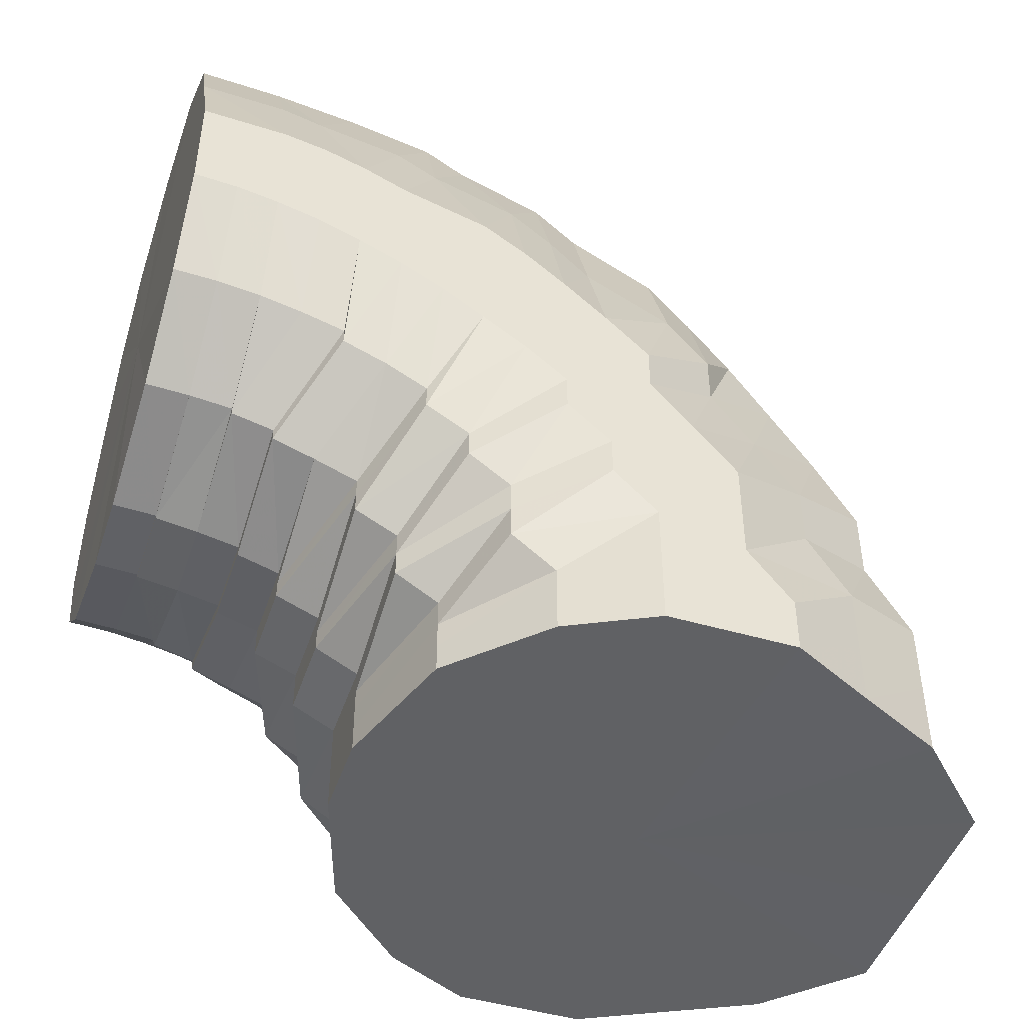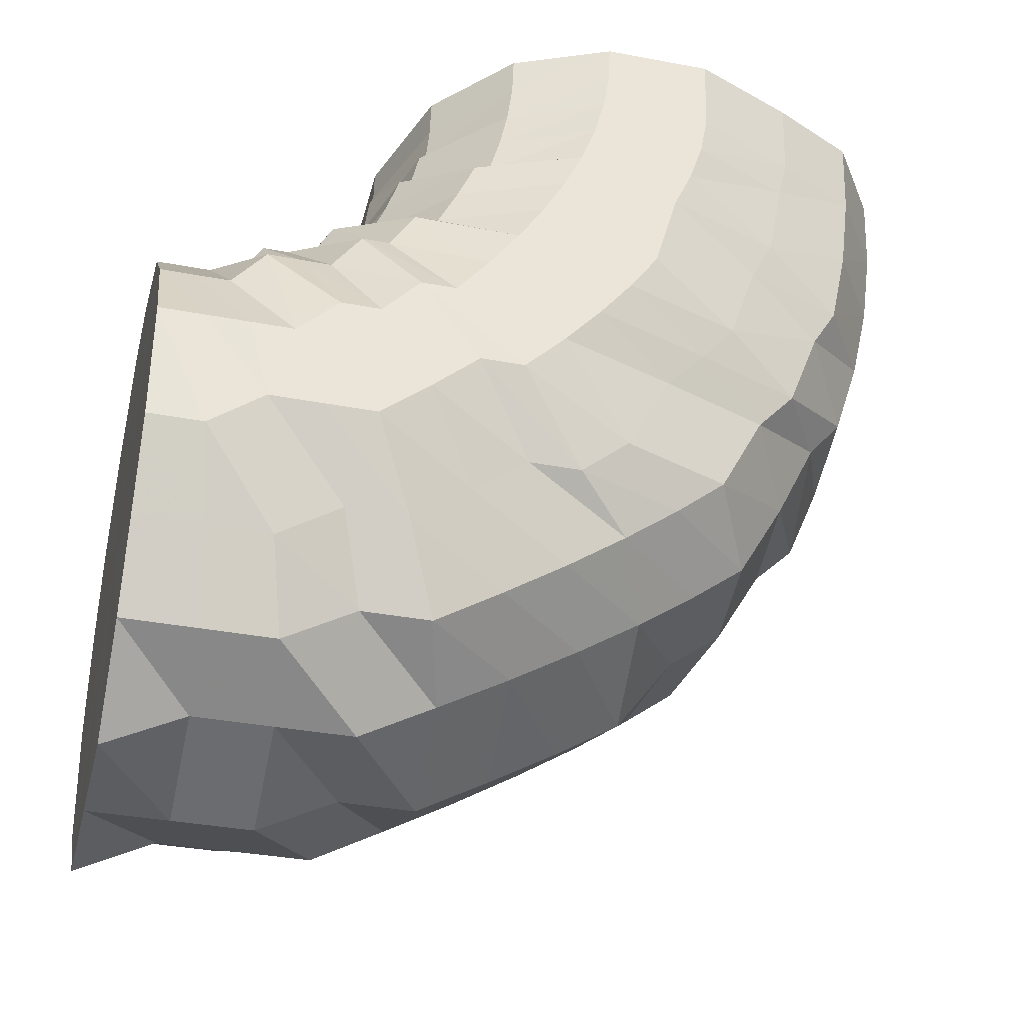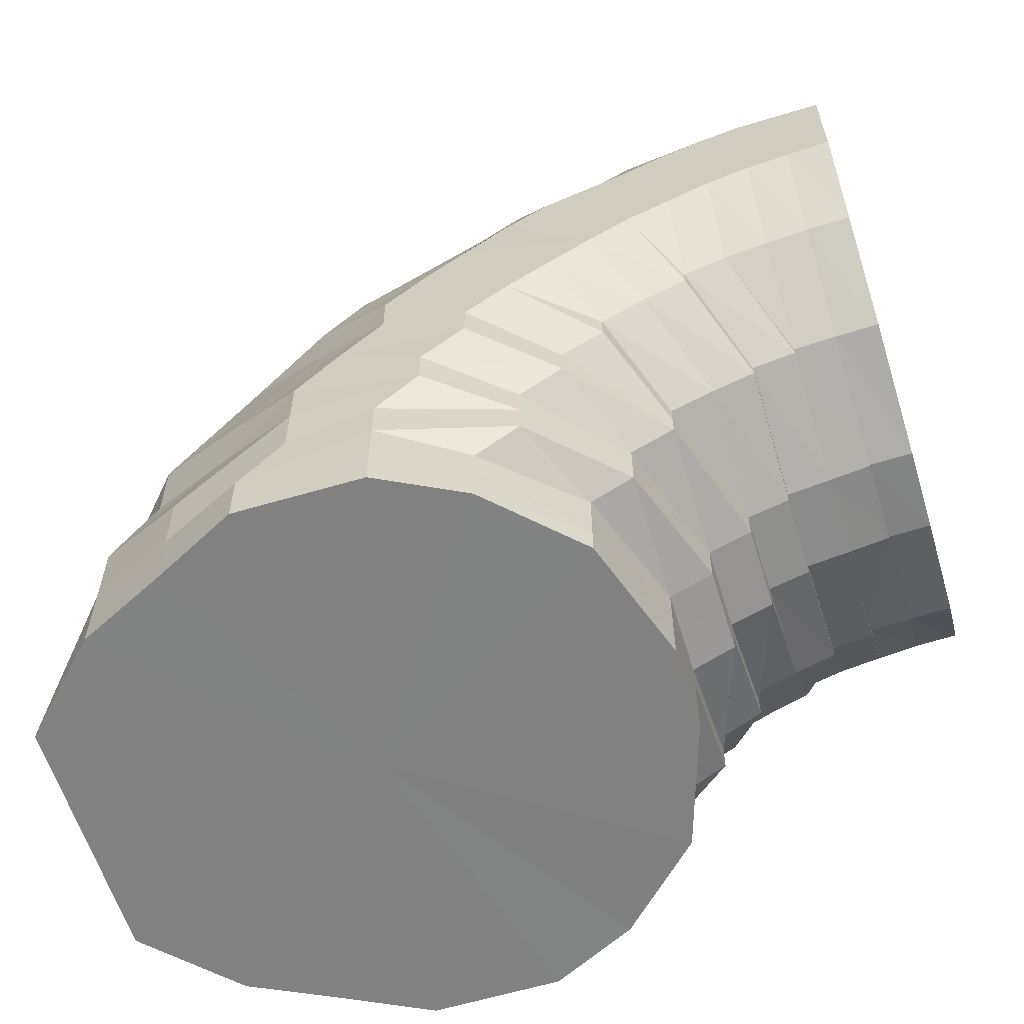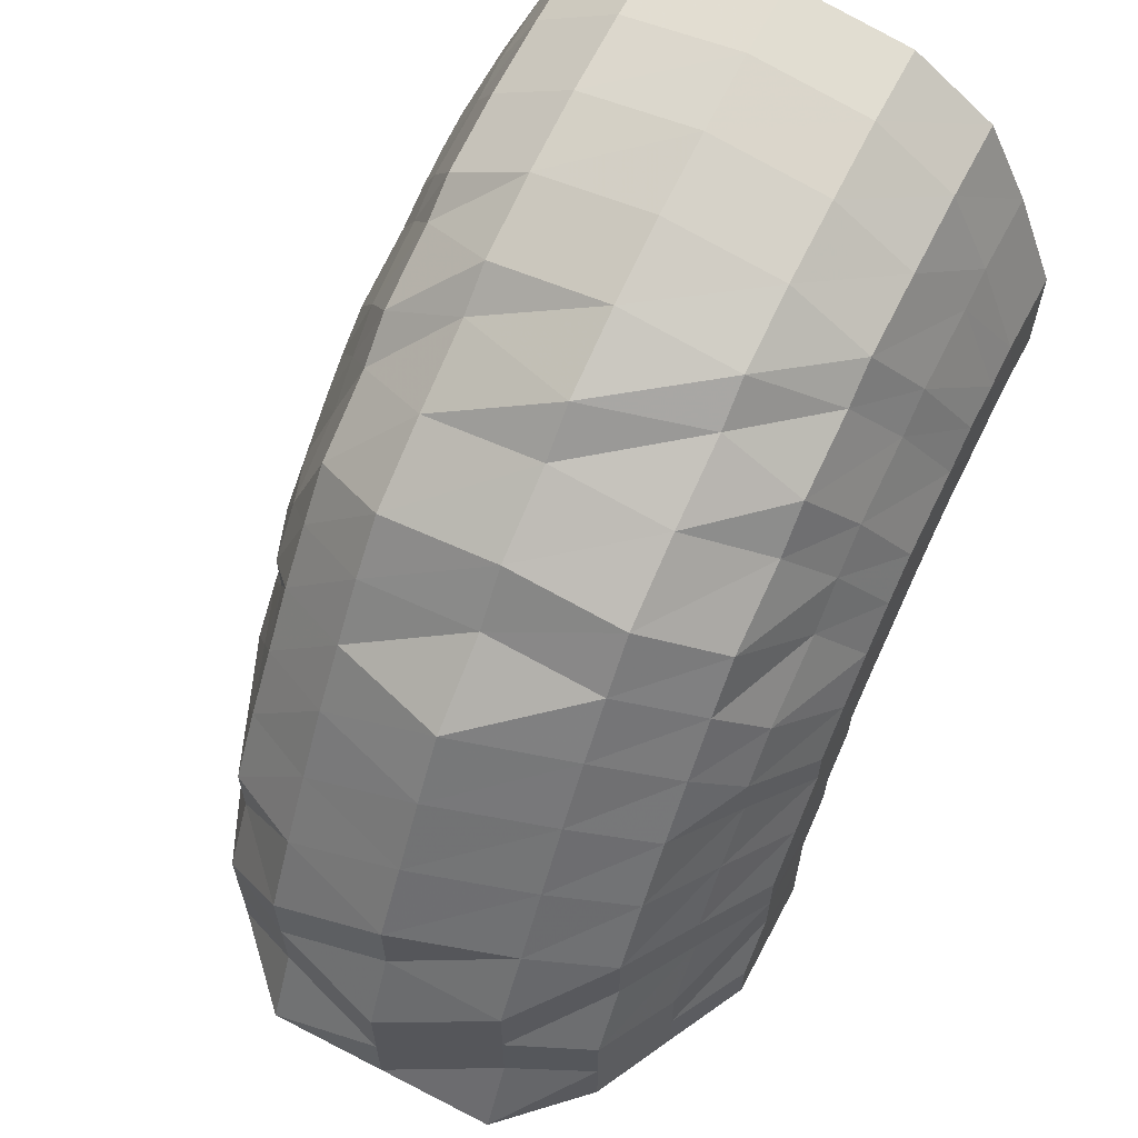
<metadata>
{"format":"obj","ext":"obj","renderer":"f3d","projection":"perspective","resolution":1024,"background":"white","views":[{"elev":-46.9,"azim":-108.4,"up":"+Z"},{"elev":-36.0,"azim":-103.9,"up":"+Y"},{"elev":-60.5,"azim":107.0,"up":"+Z"},{"elev":63.0,"azim":27.7,"up":"+Z"}]}
</metadata>
<code>
o 30573
v 2201 1912 7.824
v 2201 1911 7.823
v 2201 1912 7.819
v 2201 1911 7.818
v 2201 1912 7.806
v 2201 1912 7.819
v 2201 1911 7.805
v 2201 1912 7.785
v 2201 1912 7.806
v 2201 1911 7.82
v 2201 1911 7.816
v 2201 1911 7.802
v 2201 1911 7.816
v 2201 1911 7.816
v 2201 1911 7.818
v 2201 1912 7.824
v 2201 1912 7.819
v 2201 1911 7.811
v 2201 1911 7.802
v 2201 1911 7.798
v 2201 1911 7.805
v 2201 1912 7.819
v 2201 1912 7.806
v 2201 1911 7.782
v 2201 1911 7.778
v 2201 1911 7.784
v 2201 1912 7.806
v 2201 1912 7.785
v 2201 1911 7.757
v 2201 1911 7.754
v 2201 1911 7.759
v 2201 1912 7.785
v 2201 1912 7.76
v 2201 1911 7.732
v 2201 1911 7.73
v 2201 1911 7.705
v 2201 1911 7.726
v 2201 1911 7.726
v 2201 1911 7.75
v 2201 1911 7.721
v 2201 1911 7.701
v 2201 1911 7.726
v 2201 1911 7.707
v 2201 1911 7.705
v 2201 1911 7.691
v 2201 1911 7.709
v 2201 1911 7.709
v 2201 1912 7.734
v 2201 1912 7.76
v 2201 1912 7.711
v 2201 1912 7.734
v 2201 1912 7.734
v 2201 1912 7.711
v 2201 1911 7.692
v 2201 1911 7.709
v 2201 1912 7.693
v 2201 1912 7.693
v 2201 1912 7.711
v 2201 1911 7.692
v 2201 1912 7.683
v 2201 1912 7.693
v 2201 1912 7.684
v 2201 1912 7.684
v 2201 1912 7.683
v 2201 1912 7.683
v 2201 1912 7.684
v 2201 1912 7.684
v 2201 1912 7.683
v 2201 1911 7.682
v 2201 1912 7.693
v 2201 1912 7.693
v 2201 1912 7.684
v 2201 1912 7.711
v 2201 1912 7.711
v 2201 1912 7.693
v 2201 1911 7.692
v 2201 1912 7.683
v 2201 1911 7.709
v 2201 1912 7.684
v 2201 1912 7.684
v 2201 1912 7.683
v 2201 1912 7.693
v 2201 1911 7.691
v 2201 1911 7.707
v 2201 1911 7.73
v 2201 1911 7.688
v 2201 1911 7.705
v 2201 1911 7.726
v 2201 1911 7.701
v 2201 1911 7.732
v 2201 1911 7.721
v 2201 1912 7.734
v 2201 1912 7.711
v 2201 1912 7.734
v 2201 1911 7.757
v 2201 1912 7.76
v 2201 1911 7.759
v 2201 1912 7.734
v 2201 1911 7.754
v 2201 1911 7.784
v 2201 1912 7.76
v 2201 1912 7.785
v 2201 1911 7.782
v 2201 1911 7.778
v 2201 1911 7.798
v 2201 1911 7.811
v 2201 1911 7.805
v 2201 1911 7.809
v 2201 1911 7.792
v 2201 1911 7.773
v 2201 1911 7.797
v 2201 1911 7.805
v 2201 1911 7.801
v 2201 1911 7.797
v 2201 1911 7.792
v 2201 1911 7.785
v 2201 1911 7.773
v 2201 1911 7.766
v 2201 1911 7.744
v 2201 1911 7.758
v 2201 1911 7.738
v 2201 1911 7.716
v 2201 1911 7.73
v 2201 1911 7.697
v 2201 1911 7.701
v 2201 1911 7.71
v 2201 1911 7.692
v 2201 1911 7.682
v 2201 1911 7.678
v 2201 1911 7.686
v 2201 1911 7.671
v 2201 1911 7.688
v 2201 1911 7.691
v 2201 1911 7.682
v 2201 1911 7.692
v 2201 1911 7.691
v 2201 1911 7.709
v 2201 1911 7.68
v 2201 1911 7.682
v 2201 1911 7.677
v 2201 1911 7.674
v 2201 1911 7.674
v 2201 1911 7.671
v 2201 1911 7.677
v 2201 1911 7.68
v 2201 1912 7.683
v 2201 1911 7.682
v 2201 1911 7.692
v 2201 1911 7.686
v 2201 1911 7.682
v 2201 1911 7.697
v 2201 1911 7.716
v 2201 1911 7.692
v 2201 1911 7.678
v 2201 1911 7.71
v 2201 1911 7.686
v 2201 1911 7.674
v 2201 1911 7.667
v 2201 1911 7.703
v 2201 1911 7.667
v 2201 1911 7.669
v 2201 1911 7.68
v 2201 1911 7.695
v 2201 1911 7.663
v 2201 1911 7.674
v 2201 1911 7.663
v 2201 1911 7.664
v 2201 1911 7.686
v 2201 1911 7.669
v 2201 1911 7.658
v 2201 1911 7.658
v 2201 1911 7.703
v 2201 1911 7.68
v 2201 1911 7.664
v 2201 1911 7.654
v 2201 1911 7.654
v 2201 1911 7.658
v 2201 1911 7.649
v 2201 1911 7.652
v 2201 1911 7.659
v 2201 1911 7.666
v 2201 1911 7.673
v 2201 1911 7.686
v 2201 1911 7.677
v 2201 1911 7.668
v 2201 1911 7.689
v 2201 1911 7.678
v 2201 1911 7.701
v 2201 1911 7.711
v 2201 1911 7.701
v 2201 1911 7.721
v 2201 1911 7.715
v 2201 1911 7.727
v 2201 1911 7.73
v 2201 1911 7.739
v 2201 1911 7.726
v 2201 1911 7.74
v 2201 1911 7.738
v 2201 1911 7.749
v 2201 1911 7.753
v 2201 1911 7.744
v 2201 1911 7.758
v 2201 1911 7.765
v 2201 1911 7.75
v 2201 1911 7.766
v 2201 1911 7.785
v 2201 1911 7.776
v 2201 1911 7.787
v 2201 1911 7.776
v 2201 1911 7.791
v 2201 1911 7.779
v 2201 1911 7.763
v 2201 1911 7.766
v 2201 1911 7.787
v 2201 1911 7.776
v 2201 1911 7.763
v 2201 1911 7.776
v 2201 1911 7.765
v 2201 1911 7.749
v 2201 1911 7.753
v 2201 1911 7.739
v 2201 1911 7.721
v 2201 1911 7.695
v 2201 1911 7.711
v 2201 1911 7.727
v 2201 1911 7.74
v 2201 1911 7.673
v 2201 1911 7.686
v 2201 1911 7.701
v 2201 1911 7.715
v 2201 1911 7.658
v 2201 1911 7.666
v 2201 1911 7.677
v 2201 1911 7.689
v 2201 1911 7.649
v 2201 1911 7.652
v 2201 1911 7.659
v 2201 1911 7.668
v 2201 1911 7.646
v 2201 1911 7.651
v 2201 1911 7.643
v 2201 1911 7.64
v 2201 1911 7.643
v 2201 1911 7.638
v 2201 1911 7.638
v 2201 1911 7.646
v 2201 1911 7.64
v 2201 1911 7.651
v 2201 1911 7.643
v 2201 1911 7.658
v 2201 1911 7.648
v 2201 1911 7.665
v 2201 1911 7.653
v 2201 1911 7.637
v 2201 1911 7.64
v 2201 1911 7.627
v 2201 1911 7.635
v 2201 1911 7.627
v 2201 1911 7.633
v 2201 1911 7.627
v 2201 1911 7.627
v 2201 1911 7.627
v 2201 1911 7.627
v 2201 1911 7.627
v 2201 1911 7.632
v 2201 1911 7.627
v 2201 1911 7.627
v 2201 1911 7.627
v 2201 1911 7.632
v 2201 1911 7.627
v 2201 1911 7.627
v 2201 1911 7.633
v 2201 1911 7.627
v 2201 1911 7.627
v 2201 1911 7.643
v 2201 1911 7.635
v 2201 1911 7.627
v 2201 1911 7.627
v 2201 1911 7.658
v 2201 1911 7.648
v 2201 1911 7.637
v 2201 1911 7.627
v 2201 1911 7.627
v 2201 1911 7.678
v 2201 1911 7.665
v 2201 1911 7.653
v 2201 1911 7.64
v 2201 1911 7.627
v 2201 1911 7.627
v 2201 1911 7.657
v 2201 1911 7.673
v 2201 1911 7.642
v 2201 1911 7.627
v 2201 1911 7.627
v 2201 1911 7.627
v 2201 1911 7.644
v 2201 1911 7.627
v 2201 1911 7.661
v 2201 1911 7.679
v 2201 1911 7.664
v 2201 1911 7.682
v 2201 1911 7.645
v 2201 1911 7.627
v 2201 1911 7.627
v 2201 1911 7.646
v 2201 1911 7.665
v 2201 1911 7.684
v 2201 1911 7.702
v 2201 1911 7.627
v 2201 1911 7.627
v 2201 1911 7.664
v 2201 1911 7.682
v 2201 1911 7.645
v 2201 1911 7.627
v 2201 1911 7.627
v 2201 1911 7.644
v 2201 1911 7.7
v 2201 1911 7.661
v 2201 1911 7.679
v 2201 1911 7.695
v 2201 1911 7.717
v 2201 1911 7.711
v 2201 1911 7.687
v 2201 1911 7.673
v 2201 1911 7.657
v 2201 1911 7.642
v 2201 1911 7.627
v 2201 1911 7.627
v 2201 1911 7.627
v 2201 1911 7.627
v 2201 1911 7.627
v 2201 1912 7.684
v 2201 1912 7.684
v 2201 1912 7.684
v 2201 1912 7.693
v 2201 1912 7.693
v 2201 1911 7.705
v 2201 1911 7.701
v 2201 1911 7.726
v 2201 1911 7.752
v 2201 1911 7.749
v 2201 1911 7.749
v 2201 1911 7.734
v 2201 1911 7.736
v 2201 1911 7.72
v 2201 1911 7.734
v 2201 1911 7.717
v 2201 1911 7.7
v 2201 1911 7.695
v 2201 1911 7.711
v 2201 1911 7.687
v 2201 1911 7.701
v 2201 1911 7.726
v 2201 1912 7.824
v 2201 1912 7.819
v 2201 1912 7.753
v 2201 1912 7.806
v 2201 1912 7.819
v 2201 1912 7.785
v 2201 1912 7.806
v 2201 1912 7.76
v 2201 1912 7.785
v 2201 1912 7.734
v 2201 1912 7.76
v 2201 1912 7.711
v 2201 1912 7.734
v 2201 1912 7.711
v 2201 1912 7.693
v 2201 1912 7.693
v 2201 1912 7.684
v 2201 1912 7.684
f 1 2 3
f 3 4 5
f 2 4 6
f 5 7 8
f 4 7 9
f 2 10 4
f 4 11 7
f 10 11 4
f 11 12 7
f 13 10 2
f 10 14 11
f 15 13 2
f 15 2 16
f 17 15 1
f 13 18 10
f 18 14 10
f 19 13 15
f 20 18 13
f 19 20 13
f 21 19 15
f 21 15 22
f 23 21 17
f 24 19 21
f 25 20 19
f 24 25 19
f 26 24 21
f 26 21 27
f 28 26 23
f 29 24 26
f 30 25 24
f 29 30 24
f 31 29 26
f 31 26 32
f 33 31 28
f 34 29 31
f 35 30 29
f 34 35 29
f 36 37 35
f 35 38 30
f 38 39 30
f 30 39 25
f 38 40 39
f 41 40 42
f 43 35 34
f 43 44 35
f 45 43 46
f 47 43 34
f 47 34 48
f 48 34 31
f 48 31 49
f 50 47 48
f 50 48 51
f 52 48 33
f 53 50 52
f 54 55 50
f 56 57 53
f 57 50 58
f 57 59 50
f 60 59 61
f 62 63 56
f 64 65 63
f 66 67 62
f 68 69 60
f 70 71 66
f 71 67 72
f 73 74 70
f 74 71 75
f 71 76 67
f 76 77 67
f 74 78 71
f 78 76 71
f 79 77 80
f 80 81 82
f 76 83 77
f 78 84 76
f 84 83 76
f 83 69 77
f 85 84 78
f 83 86 69
f 84 87 83
f 87 86 83
f 88 87 84
f 85 88 84
f 87 89 86
f 90 85 78
f 90 78 74
f 88 91 87
f 91 89 87
f 92 90 74
f 92 74 93
f 94 92 73
f 95 90 92
f 96 97 94
f 97 95 92
f 97 92 98
f 95 99 90
f 99 85 90
f 8 100 96
f 100 97 101
f 7 100 102
f 7 12 100
f 100 103 97
f 12 103 100
f 103 95 97
f 103 104 95
f 104 99 95
f 12 105 103
f 105 104 103
f 106 105 12
f 11 106 12
f 14 106 11
f 106 107 105
f 14 108 106
f 108 107 106
f 105 109 104
f 107 109 105
f 109 110 104
f 104 110 99
f 107 111 109
f 112 108 14
f 18 112 14
f 108 113 107
f 113 111 107
f 112 114 108
f 114 113 108
f 115 112 18
f 20 115 18
f 116 114 112
f 115 116 112
f 117 115 20
f 25 117 20
f 39 117 25
f 117 118 115
f 118 116 115
f 39 119 117
f 119 118 117
f 40 119 39
f 118 120 116
f 119 121 118
f 121 120 118
f 122 121 119
f 40 122 119
f 121 123 120
f 124 122 40
f 125 124 40
f 122 126 121
f 126 123 121
f 124 127 122
f 127 126 122
f 128 124 125
f 129 127 124
f 128 129 124
f 130 128 125
f 130 125 44
f 131 129 128
f 132 130 44
f 132 44 43
f 133 132 43
f 134 133 135
f 135 136 137
f 138 132 133
f 139 138 133
f 140 130 132
f 138 140 132
f 140 141 130
f 141 128 130
f 141 131 128
f 142 141 140
f 143 131 141
f 142 143 141
f 144 140 138
f 144 142 140
f 145 144 138
f 145 138 139
f 69 145 139
f 69 139 146
f 146 147 148
f 86 145 69
f 86 149 145
f 149 144 145
f 89 149 86
f 149 150 144
f 150 142 144
f 89 151 149
f 151 150 149
f 152 151 89
f 91 152 89
f 151 153 150
f 150 154 142
f 153 154 150
f 154 143 142
f 155 153 151
f 152 155 151
f 153 156 154
f 154 157 143
f 156 157 154
f 157 158 143
f 143 158 131
f 155 159 153
f 159 156 153
f 158 160 131
f 131 160 129
f 157 161 158
f 156 162 157
f 162 161 157
f 159 163 156
f 163 162 156
f 158 164 160
f 161 164 158
f 160 165 129
f 129 165 127
f 164 166 160
f 160 166 165
f 161 167 164
f 165 168 127
f 127 168 126
f 166 169 165
f 165 169 168
f 164 170 166
f 167 170 164
f 166 171 169
f 170 171 166
f 168 172 126
f 126 172 123
f 169 173 168
f 168 173 172
f 171 174 169
f 169 174 173
f 170 175 171
f 171 176 174
f 175 176 171
f 177 175 170
f 167 177 170
f 175 178 176
f 177 179 175
f 179 178 175
f 180 179 177
f 181 177 167
f 181 180 177
f 182 181 167
f 182 167 161
f 162 182 161
f 183 182 162
f 163 183 162
f 184 181 182
f 183 184 182
f 185 180 181
f 184 185 181
f 186 184 183
f 187 185 184
f 186 187 184
f 188 183 163
f 188 186 183
f 189 188 163
f 189 163 159
f 190 186 188
f 191 189 159
f 191 159 155
f 192 188 189
f 192 190 188
f 193 189 191
f 193 192 189
f 194 191 155
f 194 155 152
f 195 193 191
f 195 191 194
f 196 192 193
f 197 193 195
f 197 196 193
f 198 194 152
f 198 152 91
f 199 195 194
f 199 194 198
f 200 197 195
f 200 195 199
f 201 198 91
f 201 91 88
f 202 199 198
f 202 198 201
f 203 200 199
f 203 199 202
f 204 201 88
f 204 88 85
f 99 204 85
f 110 204 99
f 205 201 204
f 110 205 204
f 205 202 201
f 206 205 110
f 109 206 110
f 207 202 205
f 206 207 205
f 207 203 202
f 111 206 109
f 208 207 206
f 111 208 206
f 208 209 207
f 209 203 207
f 210 208 111
f 113 210 111
f 211 209 208
f 210 211 208
f 209 212 203
f 212 200 203
f 211 213 209
f 213 212 209
f 214 210 113
f 114 214 113
f 215 211 210
f 214 215 210
f 216 213 211
f 215 216 211
f 217 214 114
f 116 217 114
f 120 217 116
f 217 218 214
f 218 215 214
f 120 219 217
f 219 218 217
f 123 219 120
f 218 220 215
f 220 216 215
f 219 221 218
f 221 220 218
f 123 222 219
f 222 221 219
f 172 222 123
f 172 223 222
f 173 223 172
f 222 224 221
f 223 224 222
f 221 225 220
f 224 225 221
f 225 226 220
f 220 226 216
f 173 227 223
f 174 227 173
f 223 228 224
f 227 228 223
f 224 229 225
f 228 229 224
f 225 230 226
f 229 230 225
f 174 231 227
f 176 231 174
f 227 232 228
f 231 232 227
f 228 233 229
f 232 233 228
f 229 234 230
f 233 234 229
f 176 235 231
f 178 235 176
f 231 236 232
f 235 236 231
f 232 237 233
f 236 237 232
f 233 238 234
f 237 238 233
f 236 239 237
f 237 240 238
f 239 240 237
f 241 239 236
f 235 241 236
f 239 242 240
f 243 241 235
f 178 243 235
f 241 244 239
f 244 242 239
f 243 245 241
f 245 244 241
f 246 243 178
f 179 246 178
f 247 245 243
f 246 247 243
f 248 246 179
f 180 248 179
f 249 247 246
f 248 249 246
f 250 248 180
f 185 250 180
f 251 249 248
f 250 251 248
f 252 250 185
f 187 252 185
f 253 251 250
f 252 253 250
f 251 254 249
f 253 255 251
f 255 254 251
f 255 256 254
f 254 257 249
f 249 257 247
f 254 258 257
f 257 259 247
f 257 260 259
f 247 259 245
f 261 262 257
f 263 261 254
f 262 264 259
f 259 265 245
f 259 266 265
f 245 265 244
f 261 262 267
f 263 261 267
f 262 264 267
f 264 268 265
f 264 268 267
f 265 269 244
f 265 270 269
f 244 269 242
f 268 271 269
f 268 271 267
f 269 272 242
f 269 273 272
f 271 274 272
f 271 274 267
f 242 272 275
f 242 275 240
f 272 276 275
f 272 277 276
f 274 278 276
f 274 278 267
f 240 275 279
f 240 279 238
f 275 276 280
f 275 280 279
f 276 281 280
f 276 282 281
f 278 283 281
f 278 283 267
f 238 279 284
f 238 284 234
f 279 280 285
f 279 285 284
f 280 281 286
f 280 286 285
f 281 287 286
f 281 288 287
f 283 289 287
f 283 289 267
f 286 287 290
f 285 286 291
f 286 290 291
f 287 292 290
f 287 293 292
f 289 294 292
f 289 294 267
f 294 295 267
f 294 295 296
f 292 297 296
f 290 292 298
f 292 296 298
f 290 298 299
f 291 290 299
f 298 296 300
f 299 298 301
f 298 300 301
f 296 302 300
f 296 303 302
f 303 304 302
f 303 304 267
f 302 304 305
f 300 302 306
f 302 305 306
f 301 300 307
f 300 306 307
f 301 307 308
f 309 310 305
f 309 310 267
f 306 305 311
f 307 306 312
f 306 311 312
f 305 313 311
f 305 314 313
f 314 315 267
f 314 315 313
f 313 315 316
f 307 312 317
f 308 307 317
f 311 313 318
f 313 316 318
f 312 311 319
f 311 318 319
f 317 312 320
f 312 319 320
f 308 317 321
f 317 320 322
f 321 317 322
f 322 320 190
f 322 190 192
f 196 322 192
f 321 322 196
f 320 323 190
f 320 319 323
f 190 323 186
f 323 187 186
f 319 324 323
f 323 324 187
f 319 318 324
f 324 252 187
f 318 325 324
f 324 325 252
f 318 316 325
f 325 253 252
f 325 326 253
f 316 326 325
f 316 327 326
f 326 255 253
f 326 328 255
f 329 330 316
f 330 331 326
f 329 330 267
f 330 331 267
f 331 263 255
f 331 263 267
f 332 333 334
f 333 335 336
f 337 338 339
f 213 340 212
f 340 341 212
f 212 341 200
f 341 197 200
f 342 340 213
f 216 342 213
f 226 342 216
f 341 343 197
f 343 196 197
f 343 321 196
f 344 343 341
f 340 344 341
f 345 321 343
f 344 345 343
f 345 308 321
f 346 344 340
f 342 346 340
f 347 345 344
f 346 347 344
f 348 308 345
f 347 348 345
f 348 301 308
f 299 301 348
f 349 299 348
f 349 348 347
f 291 299 349
f 350 347 346
f 350 349 347
f 351 291 349
f 351 349 350
f 285 291 351
f 284 285 351
f 284 351 352
f 352 351 350
f 234 284 352
f 234 352 230
f 352 350 353
f 230 352 353
f 353 350 346
f 230 353 226
f 353 346 342
f 226 353 342
f 354 355 356
f 355 357 356
f 358 354 356
f 357 359 356
f 360 358 356
f 359 361 356
f 362 360 356
f 361 363 356
f 364 362 356
f 363 365 356
f 366 364 356
f 367 366 356
f 365 368 356
f 369 367 356
f 368 370 356
f 371 369 356
f 370 371 356

</code>
